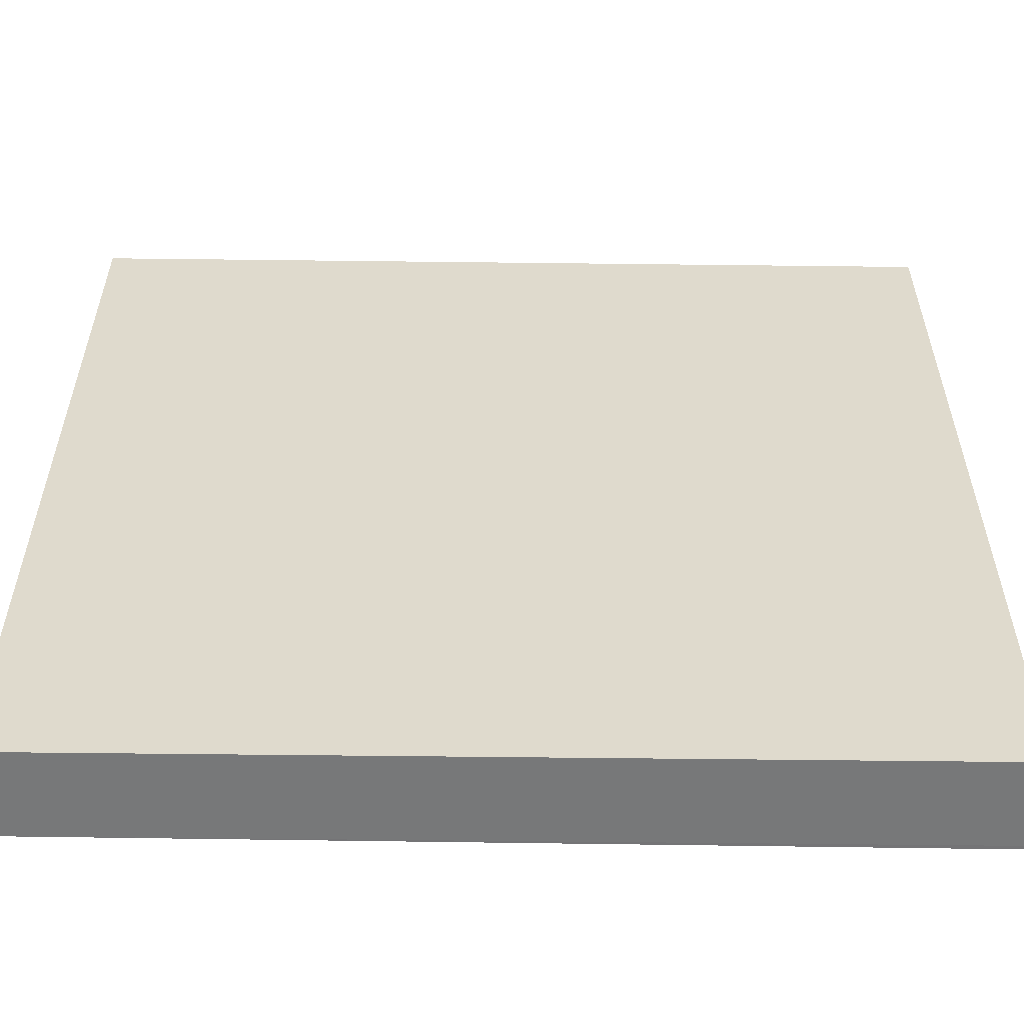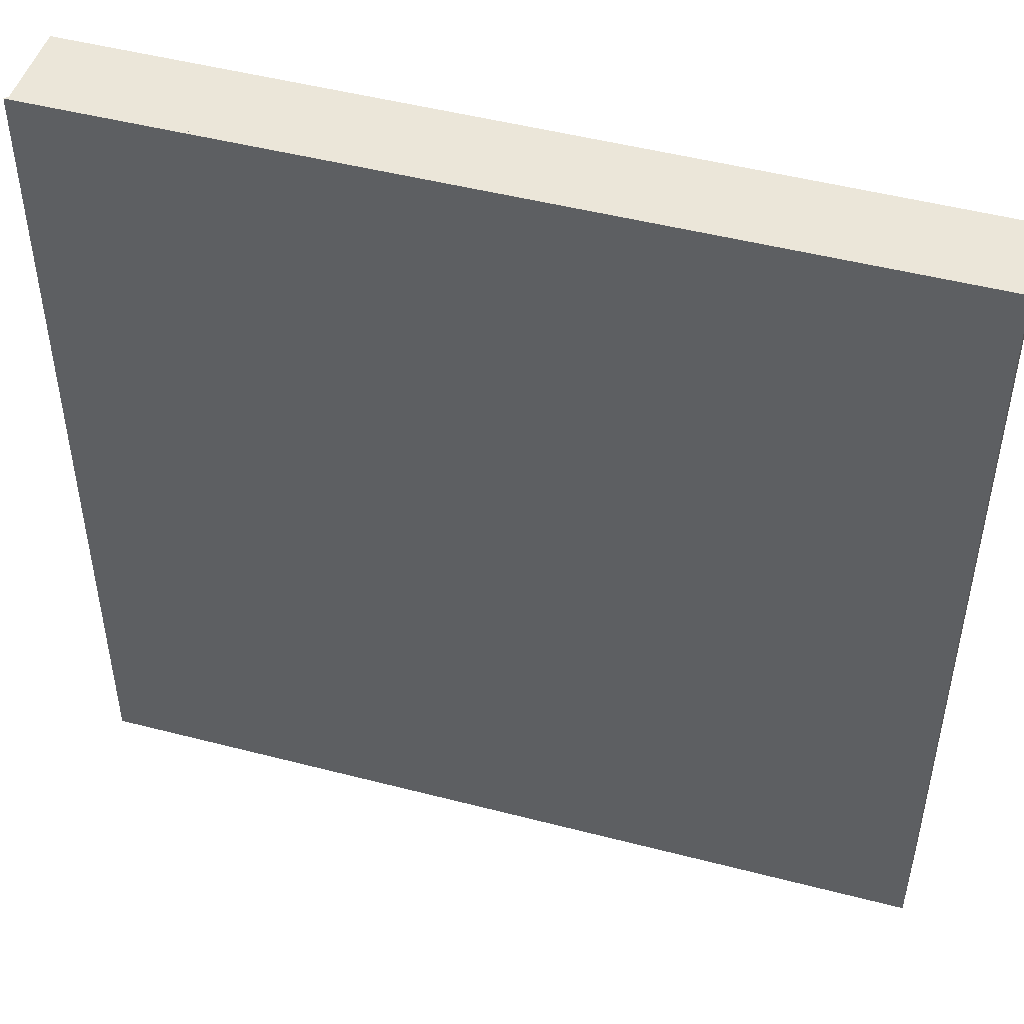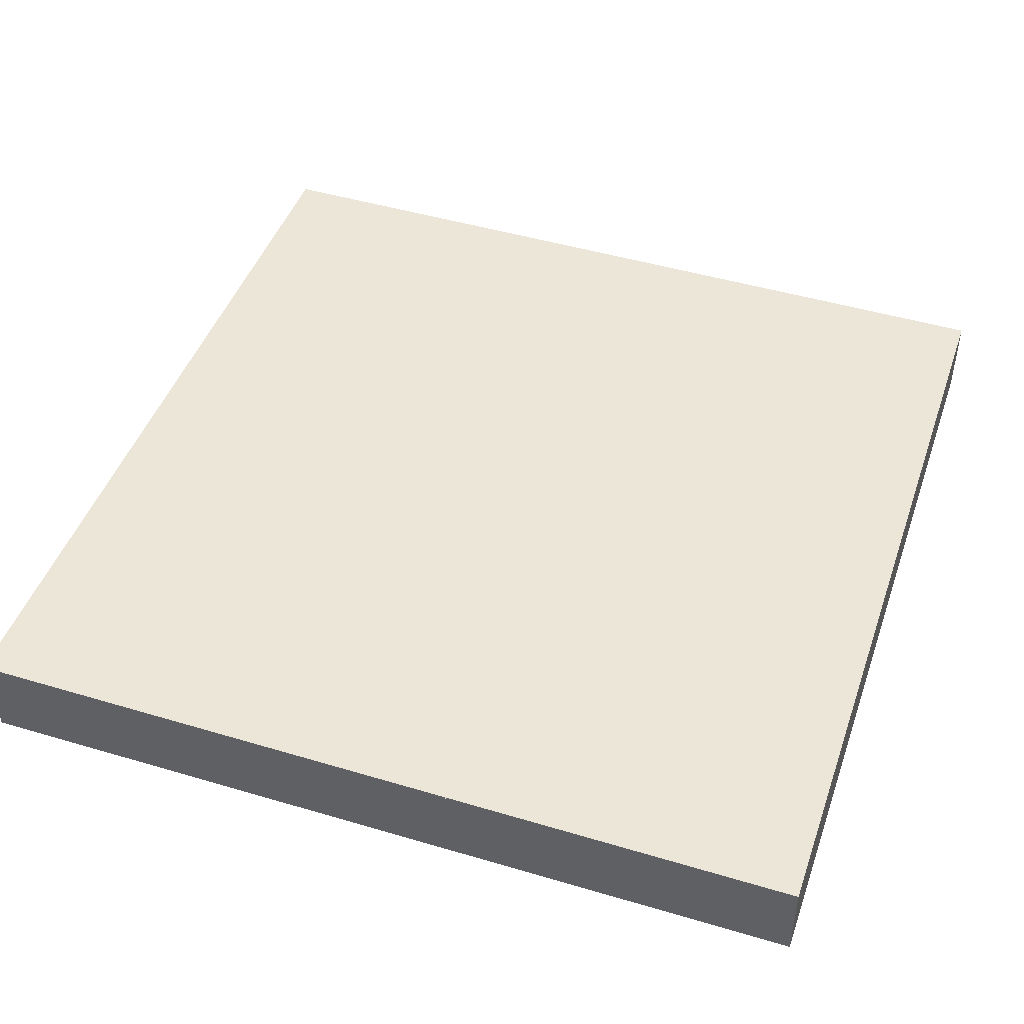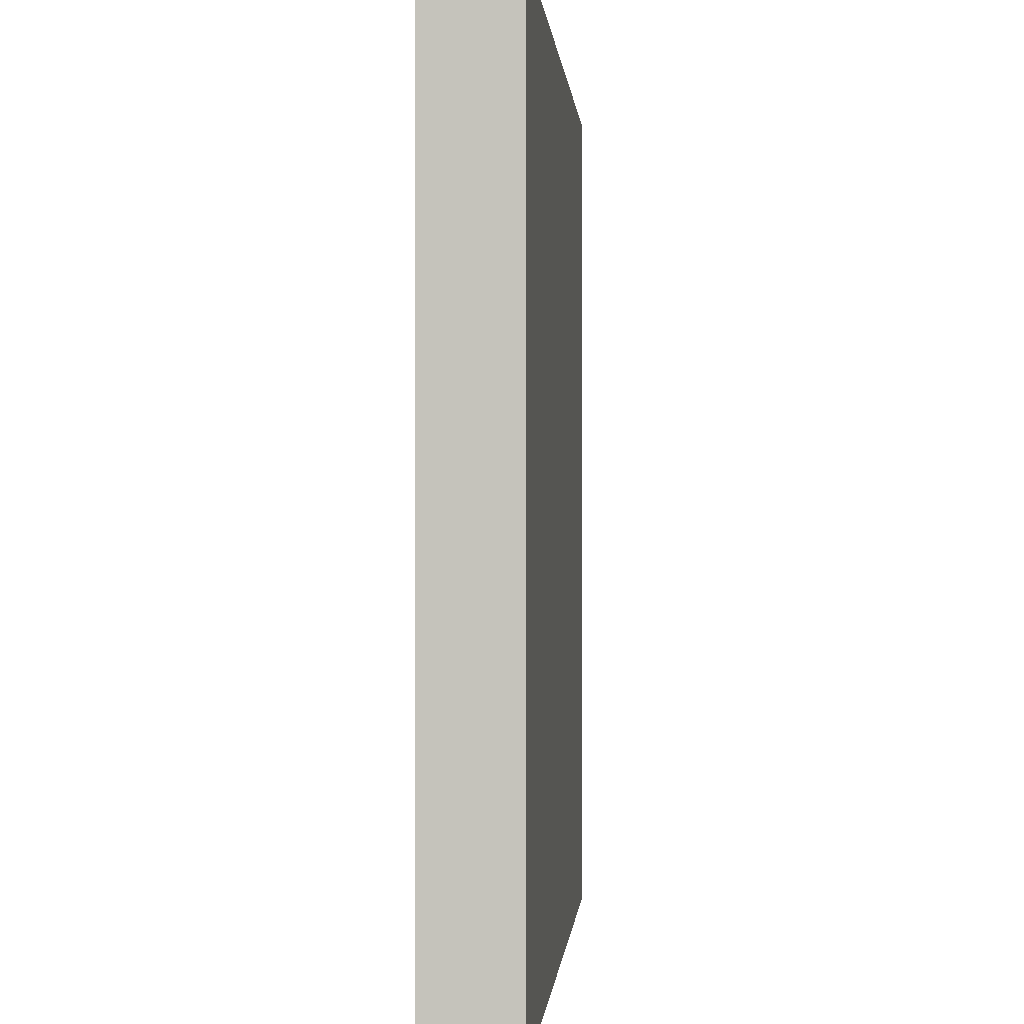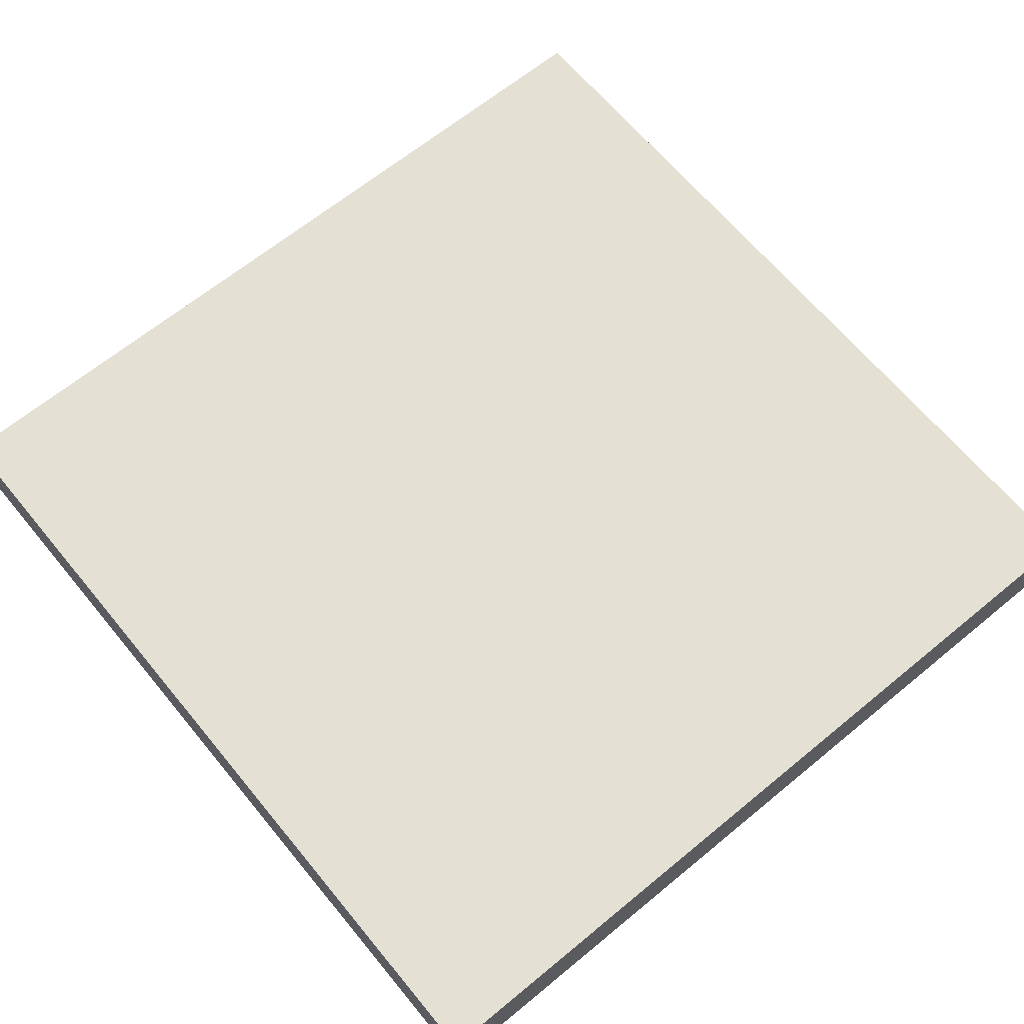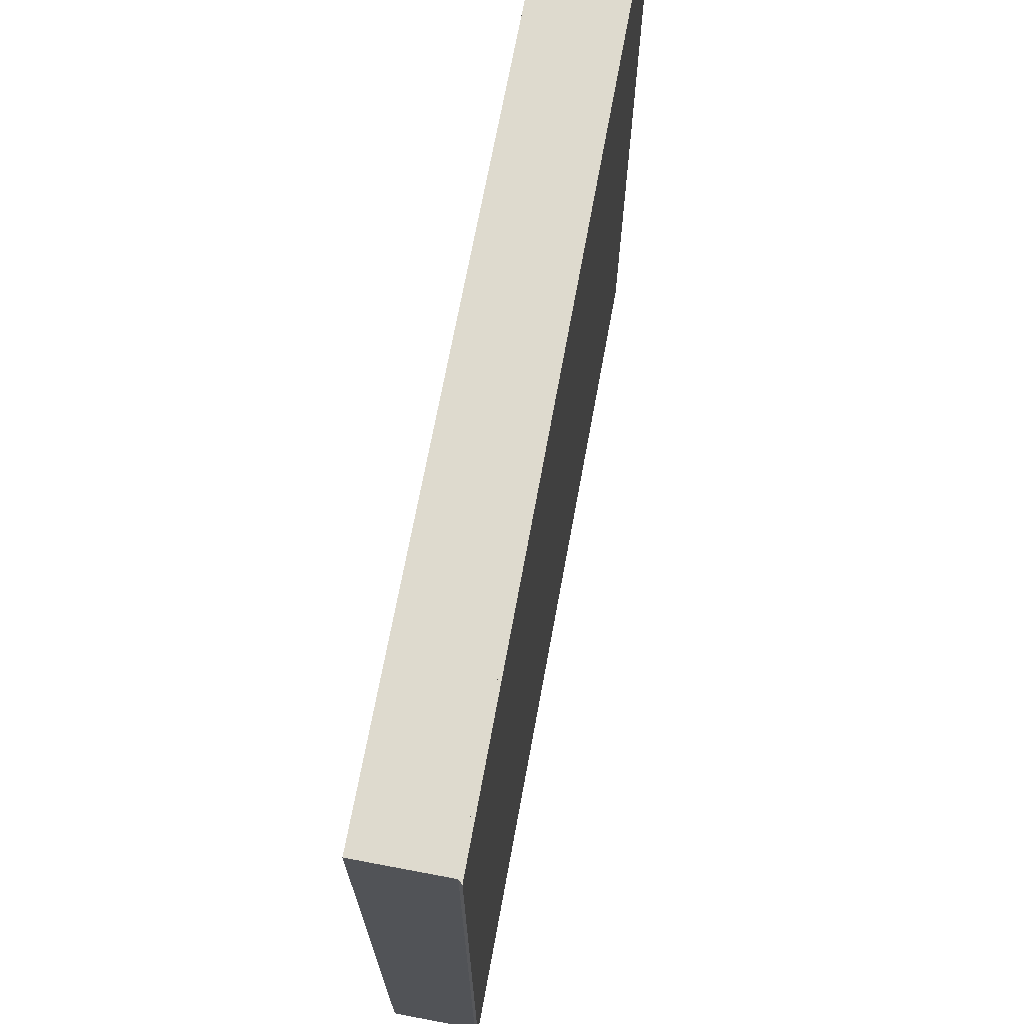
<metadata>
{"format":"obj","ext":"obj","renderer":"f3d","projection":"perspective","resolution":1024,"background":"white","views":[{"elev":-57.4,"azim":-0.7,"up":"+Z"},{"elev":48.0,"azim":-163.5,"up":"+Z"},{"elev":45.8,"azim":-161.2,"up":"+Y"},{"elev":0.0,"azim":-85.5,"up":"+Z"},{"elev":65.5,"azim":-129.6,"up":"+Y"},{"elev":71.2,"azim":100.7,"up":"+Z"}]}
</metadata>
<code>
g Connect
v -10.08 1 9.998
v 10 1.09 10
v 10 1.09 -10
v -10.08 1 -10
v -10.08 -1 9.998
v 9.92 -1 9.998
v 9.92 1 9.998
v 9.92 -1 -10
v 9.92 1 -10
v -10.08 -1 -10
v 5.749 1 9.684
v 9.749 1 9.684
v 9.749 1 5.684
v 5.749 1 5.684
v 5.749 -0.8703 9.684
v 9.749 -0.8703 9.684
v 9.749 -0.8703 5.684
v 5.749 -0.8703 5.684
v 0.6176 1 9.497
v 5.118 1 9.497
v 5.118 1 5.497
v 0.6176 1 5.497
v 0.6176 -0.8753 9.497
v 5.118 -0.8753 9.497
v 5.118 -0.8753 5.497
v 0.6176 -0.8753 5.497
v 9.618 1 5.402
v 5.618 1 0.4023
v 5.618 -0.9 5.402
v 9.618 -0.9 5.402
v 9.618 -0.9 0.4023
v 5.618 -0.9 0.4023
v 5.618 1 5.402
v 9.618 1 0.4023
v 0.7566 1 0.7367
v 0.7566 1 0.6318
v 0.7566 1 1.049
v 5.257 1 5.196
v 0.7566 1 5.247
v 0.7566 -0.9 5.247
v 5.257 -0.9 5.247
v 5.257 -0.9 0.2469
v 0.7566 -0.9 0.2469
v 5.257 1 0.2469
v 0.7566 1 0.2469
v 5.257 1 5.048
v 4.873 1 5.247
v 0.2591 1 4.977
v -9.741 1 5.265
v 0.2591 1 0.2652
v -9.741 -0.9 5.265
v 0.2591 -0.9 5.265
v 0.2591 -0.9 0.2652
v -9.741 -0.9 0.2652
v 0.2591 1 5.265
v -9.741 1 0.2652
v 0.2591 1 0.5418
v -2.993 1 0.2652
v -0.01212 1 0.2652
v -1.616 1 9.601
v 0.2591 1 5.601
v -9.741 1 9.601
v -9.741 -0.9 9.601
v 0.2591 -0.9 9.601
v 0.2591 -0.9 5.601
v -9.741 -0.9 5.601
v 0.2591 1 9.601
v -9.741 1 5.601
v -9.136 1 9.601
v 5.507 1 -3.585
v 9.507 1 -3.585
v 5.507 1 -9.585
v 5.507 -0.9 -3.585
v 9.507 -0.9 -3.585
v 9.507 -0.9 -9.585
v 5.507 -0.9 -9.585
v 9.507 1 -9.585
v 9.202 1 -3.273
v 9.202 1 -3.585
v 7.202 1 -1.222
v 9.202 1 0.4023
v 9.202 -0.9 0.4023
v 9.202 -0.9 -3.585
v 7.202 -0.9 -3.585
v 9.202 -0.9 0.8917
v 7.202 -0.9 0.8917
v 9.202 -0.9 -5.108
v 7.202 -0.9 -5.108
v 7.202 -0.9 0.4023
v 7.202 1 0.4023
v 7.202 1 -3.585
v 4.106 1 -0.5222
v 0.2241 1 -0.5222
v 5.224 1 -0.5222
v 0.2241 1 -9.522
v 0.2241 -0.9 -0.5222
v 5.224 -0.9 -0.5222
v 5.224 -0.9 -9.522
v 0.2241 -0.9 -9.522
v 5.224 1 -9.522
v 0.2241 1 -3.116
v 4.223 1 -0.5222
v 5.224 1 -3.702
v 0.2241 1 -5.76
v -0.4394 1 -0.4285
v -0.07049 1 -3.368
v -0.07049 1 -0.5353
v -0.07049 1 -5.881
v -0.6923 1 -0.4285
v -0.07049 1 -0.4285
v -9.57 -0.6696 -0.4285
v -0.07049 -0.6696 -0.4285
v -0.07049 -0.6696 -9.428
v -9.57 -0.6696 -9.428
v -9.57 1 -0.4285
v -0.07049 1 -9.428
v -9.473 1 -9.428
v -9.456 1 -9.428
v -0.07049 1 -0.7933
v -9.215 1 -9.428
v -8.687 1 -9.428
v -9.57 1 -9.264
v -3.472 1 -0.4285
v 5.118 1 7.618
v 5.749 1 7.618
v 5.749 -0.6696 7.618
v 5.118 -0.6696 8.618
v 5.749 1 8.618
v 5.749 -0.6696 8.618
v 5.118 1 8.618
v 5.118 -0.6696 7.618
v 5.257 1 3.38
v 5.618 1 2.38
v 5.257 1 2.38
v 5.257 0.34 3.38
v 5.257 -0.6696 3.38
v 5.257 -0.6696 2.38
v 5.618 1 3.38
v 5.618 -0.6696 3.38
v 5.618 -0.6696 2.38
v 5.257 -0.05575 2.38
v 5.224 1 -8.04
v 5.224 -0.6696 -8.817
v 5.507 -0.6696 -8.04
v 5.224 -0.6696 -9.04
v 5.507 -0.6696 -9.04
v 5.224 -0.6696 -8.04
v 5.507 1 -8.04
v 5.507 1 -9.04
v 5.224 1 -9.04
v 5.224 -0.4162 -8.04
v -0.07049 1 -2.44
v 0.2241 -0.2421 -1.44
v 0.2241 -0.2043 -2.44
v -0.07049 0.8302 -1.44
v -0.07049 0.6424 -2.44
v -0.07049 -0.6696 -2.44
v 0.2241 -0.6696 -1.44
v 0.2241 -0.6696 -2.44
v 0.2241 1 -1.44
v 0.2241 1 -2.44
v -0.07049 1 -1.44
v -0.07049 -0.6696 -1.44
v 0.2241 0.4748 -2.44
v 0.2241 -0.5671 -1.44
v 0.6176 1 8.638
v 0.6176 1 7.638
v 0.2591 1 7.638
v 0.2591 0.089 7.638
v 0.6176 -0.6696 8.638
v 0.6176 -0.6696 7.638
v 0.2591 -0.6696 8.638
v 0.2591 -0.6696 7.638
v 0.2591 1 8.638
v 0.2591 0.5747 8.638
v 0.7566 1 2.414
v 0.2591 1 2.414
v 0.7566 0.2663 2.414
v 0.2591 -0.03354 2.414
v 0.7566 -0.6696 2.414
v 0.7566 -0.6696 1.414
v 0.7566 1 1.414
v 0.2591 -0.6696 2.414
v 0.2591 -0.6696 1.414
v 0.3222 1 1.414
v 0.3946 1 2.414
v 0.7566 0.8349 1.414
v 0.2591 -0.4368 1.414
v 0.7566 0.7147 1.414
v -7.76 -0.6796 5.265
v -8.76 0.99 5.265
v -8.76 -0.6796 5.265
v -7.76 -0.6796 5.601
v -8.76 -0.6796 5.601
v -7.76 0.99 5.265
v -7.76 0.99 5.601
v -8.76 0.99 5.601
f 7 2 1
f 9 3 2 7
f 4 3 9
f 2 3 4 1
f 9 7 1 4
f 6 7 1 5
f 8 9 7 6
f 10 4 9 8
f 5 1 4 10
f 13 12 7 9
f 1 7 12 11
f 27 14 13
f 14 27 33
f 34 27 13 9
f 14 33 46 38
f 35 36 105
f 33 138 132 46
f 44 134 133 28
f 138 133 134 132
f 36 45 107 110
f 105 36 110
f 93 160 162 119
f 106 152 161 101
f 160 161 152 162
f 120 4 118
f 93 45 44 92
f 45 93 119 107
f 118 4 117
f 28 102 92 44
f 28 80 91 70
f 78 71 79
f 80 28 90
f 71 78 81 34
f 28 70 103 94
f 94 102 28
f 106 101 104 108
f 121 4 120
f 77 71 34 9
f 95 116 108 104
f 95 4 121 116
f 70 148 142 103
f 100 150 149 72
f 148 149 150 142
f 72 4 95 100
f 72 77 9 4
f 19 67 11 20
f 11 67 60 1
f 128 125 124 130
f 11 128 130 20
f 21 124 125 14
f 69 1 60
f 19 166 174 67
f 61 168 167 22
f 166 167 168 174
f 115 56 58 123
f 56 115 122 4
f 22 48 55
f 22 55 49
f 1 69 62
f 1 62 68
f 68 61 22 49
f 68 49 1
f 49 56 4 1
f 14 38 47 21
f 105 109 59 50
f 35 50 57 37
f 35 105 50
f 22 21 47 39
f 22 39 176 186
f 57 185 182 37
f 186 176 182 185
f 22 186 177 48
f 186 185 177
f 59 109 123 58
f 117 4 122
f 8 6 5 10
f 15 11 12 16
f 16 12 13 17
f 17 13 14 18
f 18 14 125 126
f 15 129 128 11
f 18 126 129 15
f 16 17 18 15
f 23 19 20 24
f 24 20 130 127
f 131 124 21 25
f 131 25 24 127
f 25 21 22 26
f 26 22 167 171
f 170 166 19 23
f 26 171 170 23
f 24 25 26 23
f 29 33 27 30
f 30 27 34 31
f 90 28 32 89
f 82 31 34 81
f 140 32 28 133
f 29 139 138 33
f 29 32 140 139
f 86 85 82 89
f 30 31 82 85
f 86 89 32 29
f 29 30 85 86
f 41 40 47 38
f 39 47 40
f 141 134 44 42
f 135 46 132
f 41 38 135 136
f 137 141 42
f 42 41 136 137
f 46 135 38
f 42 44 45 43
f 178 176 39 40
f 187 37 182
f 35 189 36
f 37 187 189 35
f 189 43 45 36
f 180 178 40
f 43 189 181
f 180 40 43 181
f 41 42 43 40
f 51 49 191 192
f 55 195 191 49
f 52 190 195 55
f 52 51 192 190
f 53 57 50
f 179 52 55 48
f 52 179 183
f 184 188 53
f 52 183 184 53
f 53 188 185 57
f 179 48 177
f 58 56 54
f 54 59 58
f 50 59 54 53
f 54 56 49 51
f 52 53 54 51
f 64 60 67
f 64 63 62 69
f 69 60 64
f 173 169 65
f 64 67 175 172
f 65 64 172 173
f 65 169 168 61
f 175 67 174
f 68 66 194 197
f 193 194 66 65
f 61 196 193 65
f 196 61 68 197
f 66 68 62 63
f 64 65 66 63
f 84 73 70 91
f 79 71 74 83
f 74 71 77 75
f 75 77 72 76
f 76 72 149 146
f 73 144 148 70
f 73 76 146 144
f 84 83 87 88
f 76 73 84 88
f 87 83 74 75
f 88 87 75 76
f 81 78 83 82
f 83 78 79
f 89 80 90
f 91 80 89 84
f 84 89 82 83
f 97 102 94
f 93 92 97 96
f 97 92 102
f 145 150 100 98
f 98 143 145
f 151 103 142
f 151 97 94 103
f 97 151 147
f 147 143 98 97
f 98 100 95 99
f 153 160 93 96
f 164 101 161
f 154 99 95 104
f 99 154 159
f 158 165 96
f 99 159 158 96
f 153 96 165
f 101 164 154 104
f 97 98 99 96
f 112 105 110
f 115 123 112 111
f 112 123 109
f 112 109 105
f 113 108 116
f 156 113 157
f 155 112 110 107
f 155 163 112
f 113 106 108
f 113 156 152 106
f 155 107 162
f 113 117 114
f 121 113 116
f 120 113 121
f 118 113 120
f 118 117 113
f 114 122 115 111
f 122 114 117
f 112 113 114 111
f 130 128 129 127
f 131 126 125 124
f 127 129 126 131
f 135 139 136
f 139 135 132 138
f 141 140 133 134
f 140 141 137
f 136 139 140 137
f 151 144 147
f 148 144 151 142
f 145 146 149 150
f 144 143 147
f 144 146 145 143
f 163 155 165 158
f 160 153 155 162
f 155 153 165
f 154 157 159
f 152 164 161
f 164 156 157 154
f 156 164 152
f 159 157 163 158
f 175 174 166
f 175 166 170 172
f 169 167 168
f 169 173 171 167
f 172 170 171 173
f 178 179 186 176
f 183 178 180
f 186 179 177
f 178 183 179
f 189 184 181
f 185 188 187 182
f 184 189 187 188
f 183 180 181 184
f 196 195 190 193
f 194 192 191 197
f 193 190 192 194
f 197 191 195 196

</code>
